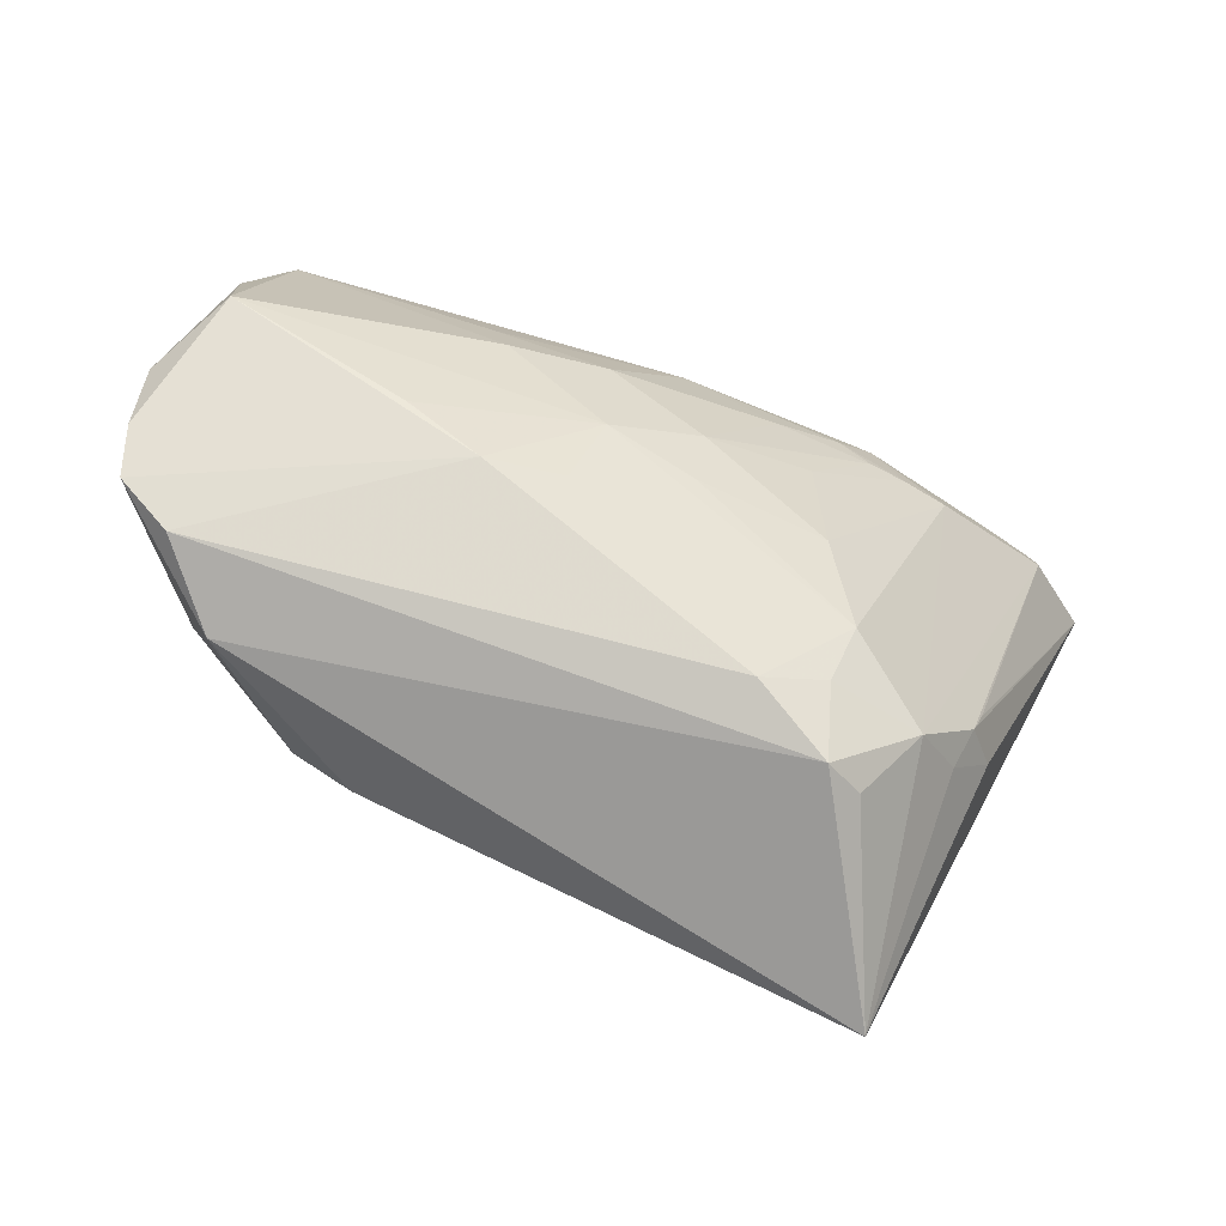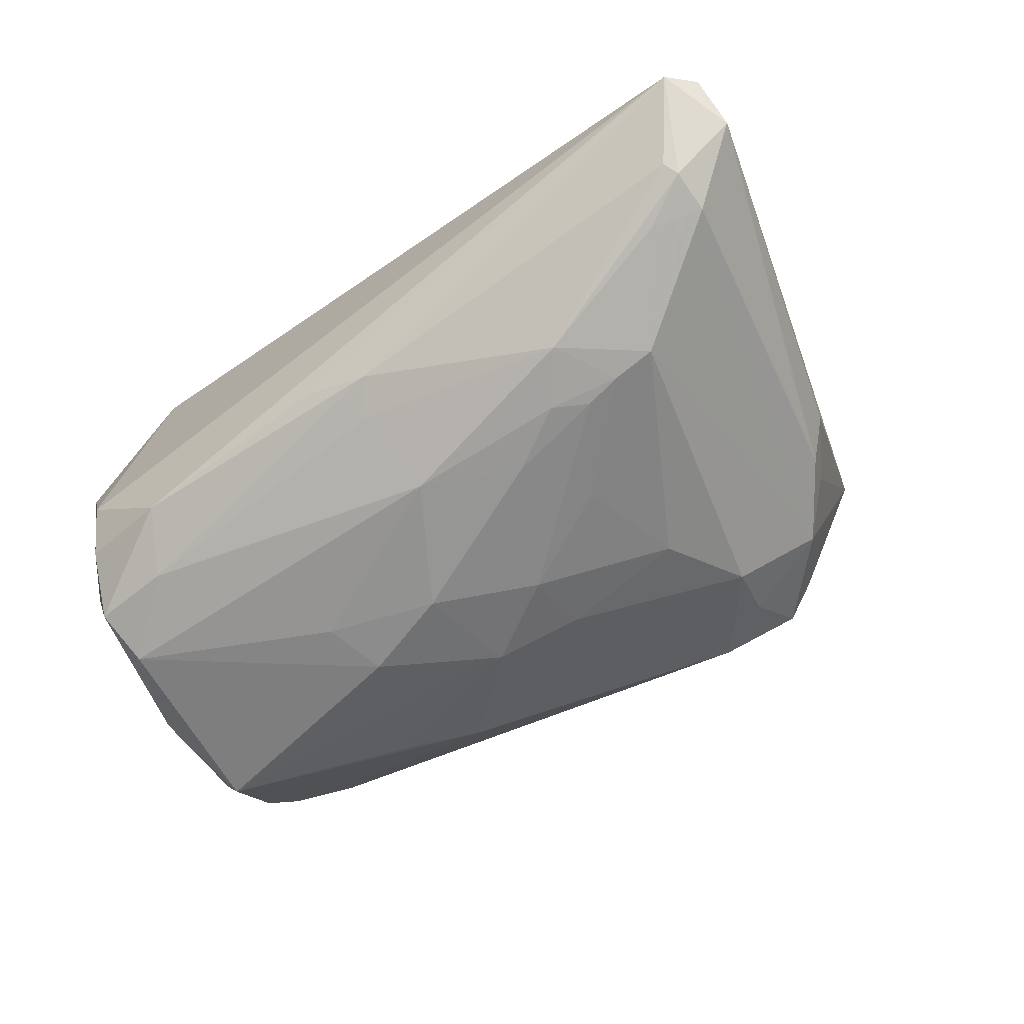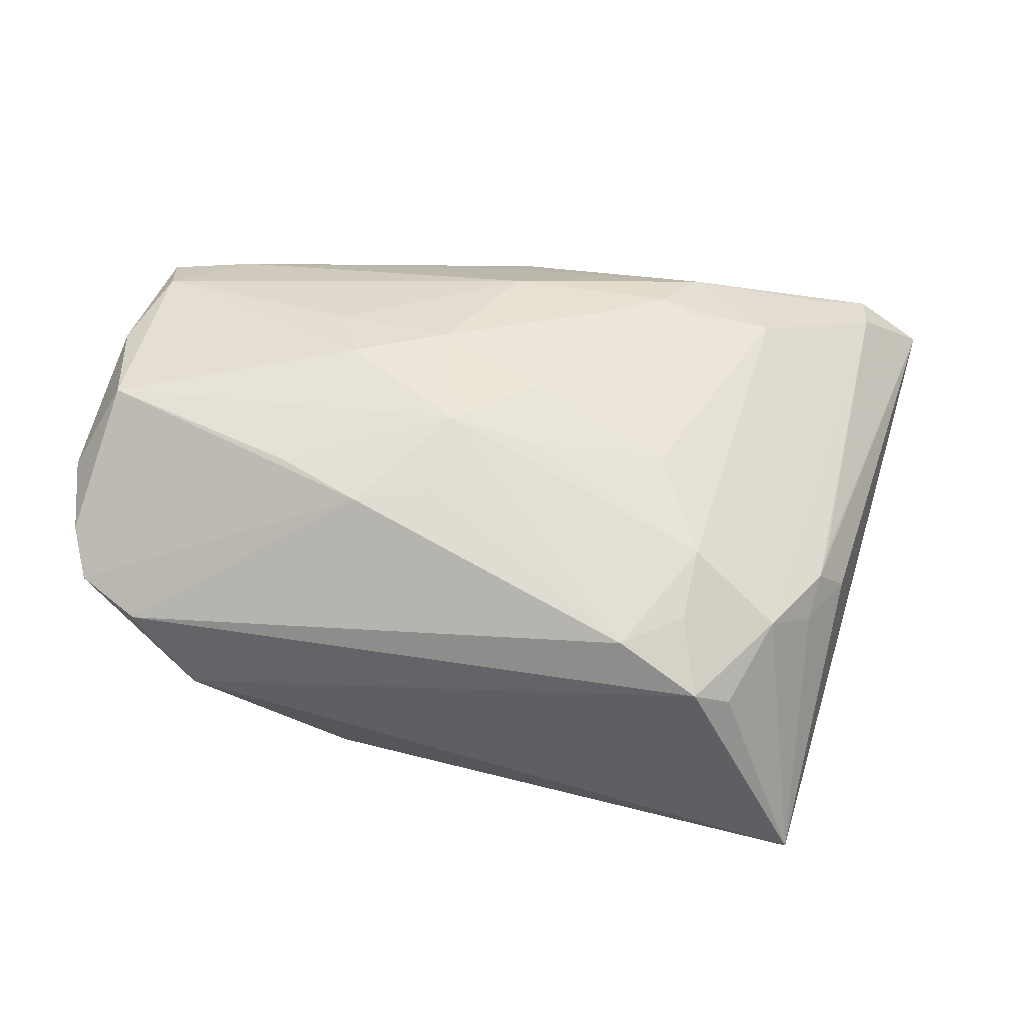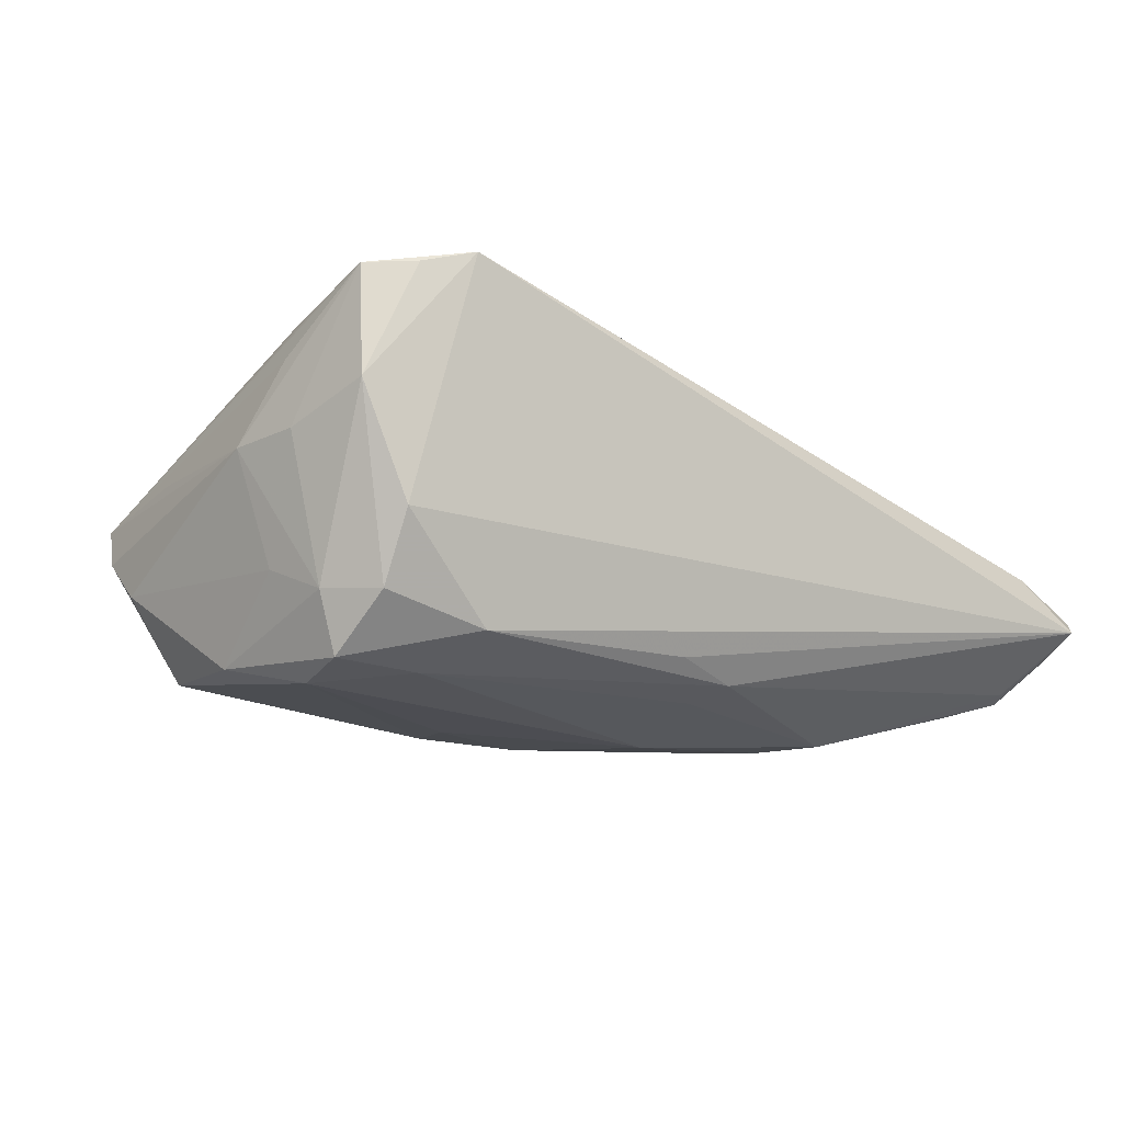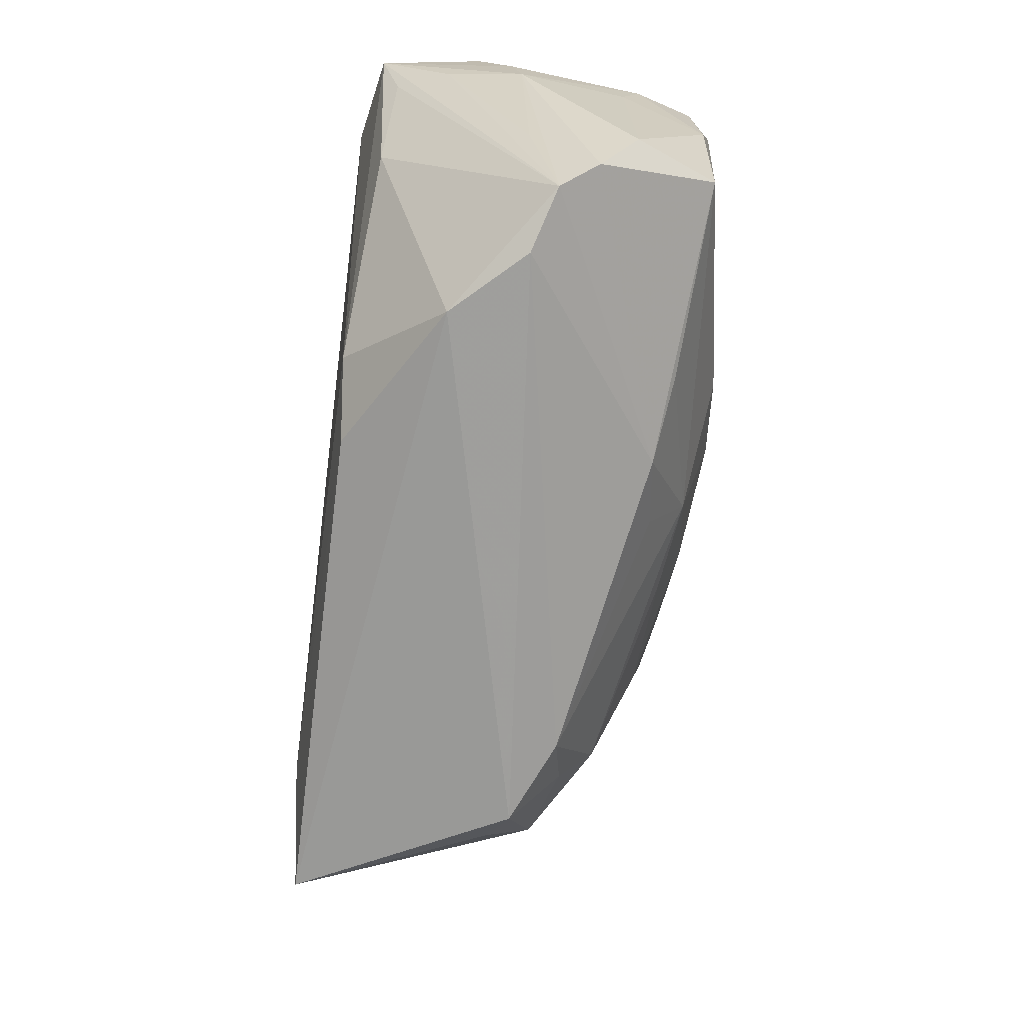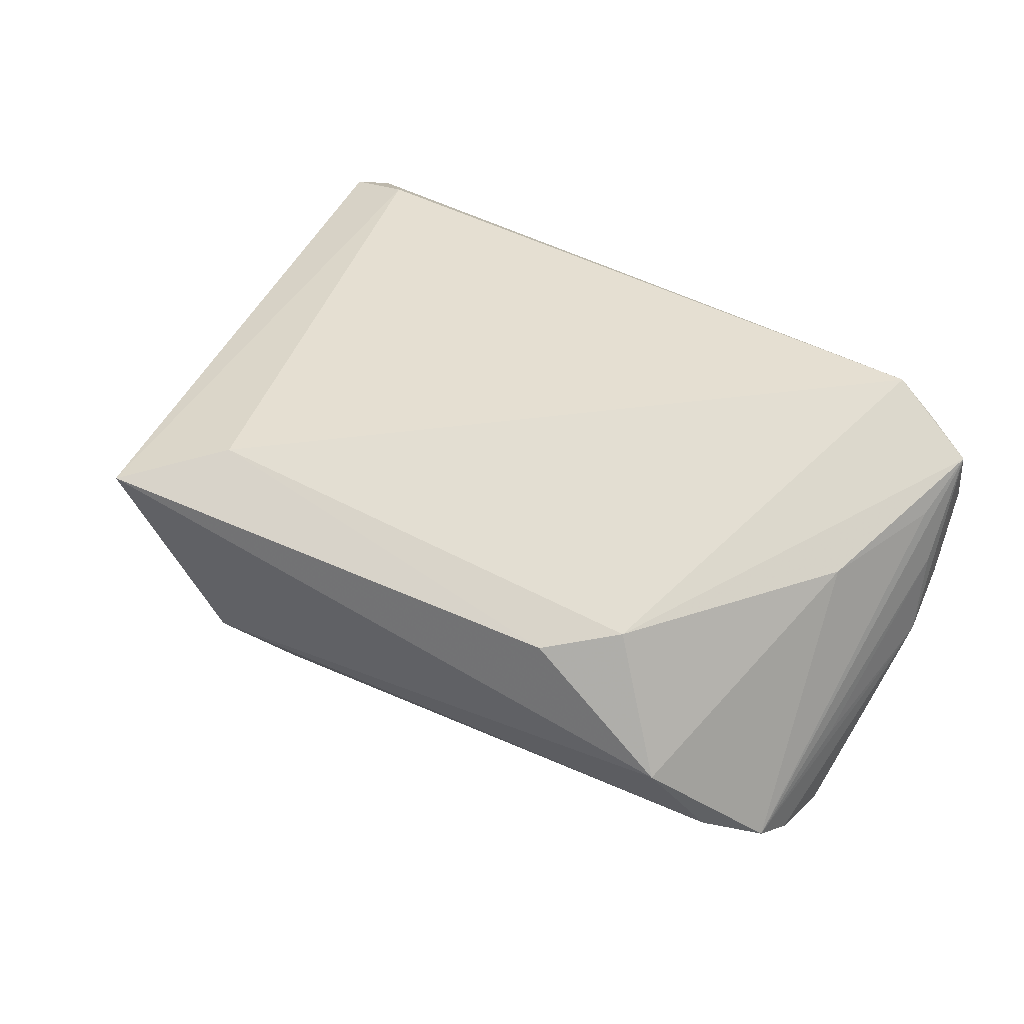
<metadata>
{"format":"obj","ext":"obj","renderer":"f3d","projection":"perspective","resolution":1024,"background":"white","views":[{"elev":-75.9,"azim":159.1,"up":"+Y"},{"elev":-68.1,"azim":-141.7,"up":"+Z"},{"elev":-52.3,"azim":176.5,"up":"+Y"},{"elev":-9.5,"azim":145.8,"up":"+Z"},{"elev":-58.2,"azim":83.6,"up":"+Y"},{"elev":64.8,"azim":37.7,"up":"+Z"}]}
</metadata>
<code>
v -0.006269 -0.01639 -0.02043
v 0.04096 0.00611 0.0216
v 0.05293 -0.01797 -0.004635
v 0.03683 -0.02834 0.01172
v 0.03268 0.03316 0.0252
v -0.02334 0.01132 -0.02593
v 0.04887 0.005633 -0.01933
v 0.04883 0.01643 -0.009391
v 0.0441 0.01645 -0.02158
v 0.01958 0.00435 -0.02484
v -0.003497 0.0135 -0.02629
v -0.06185 0.02963 -0.008283
v -0.04693 0.02102 -0.02095
v 0.0391 0.03159 0.02348
v 0.0299 0.03096 -0.01623
v 0.04524 0.02937 0.0228
v -0.04229 -0.02724 -0.002875
v -0.005552 0.02821 -0.01991
v 0.05161 0.01323 0.004436
v -0.05893 0.03316 -0.01014
v 0.04616 0.03172 0.009631
v 0.00592 -0.0004928 -0.02609
v -0.03659 -0.03261 -0.006384
v 0.04114 0.03316 -0.003985
v -0.04752 -0.01974 -0.002714
v -0.01966 -0.002132 -0.02358
v 0.04811 -0.008077 -0.01984
v 0.02595 -0.0183 -0.01763
v 0.04448 0.02362 -0.01944
v 0.04941 0.02192 0.00541
v -0.04145 -0.04184 0.02377
v 0.05106 -0.006492 0.003495
v 0.05354 -0.0104 -0.00947
v -0.04481 -0.01947 -0.007489
v 0.05143 -0.02227 0.0001528
v -0.02837 0.01737 -0.02533
v 0.00721 -0.02247 -0.01693
v 0.004801 -0.01385 -0.0222
v 0.04858 0.01863 0.01384
v 0.0244 -0.01879 0.02367
v -0.03113 -0.04084 -0.0002753
v 0.04532 0.02074 0.02046
v -0.01704 -0.03916 -0.007609
v -0.03754 0.008869 -0.02377
v -0.02214 -0.01622 -0.01919
v -0.04371 -0.02304 -0.006628
v -0.006263 -0.007847 -0.02386
v -0.05348 0.02982 -0.003235
v -0.02487 -0.03531 -0.009022
v 0.0166 -0.02363 -0.01585
v -0.02653 -0.02812 -0.01368
v -0.06188 0.02417 -0.01343
v -0.02738 0.008523 -0.02525
v 0.01782 -0.003653 -0.02499
v 0.0467 0.02406 -0.01222
v -0.0527 0.02594 -0.01805
v -0.05354 0.02406 -0.01908
v 0.04213 0.02993 -0.01252
v 0.01698 -0.02651 0.02287
v -0.03201 0.009033 -0.0247
v -0.03181 -0.03002 0.0252
v -0.01514 0.00715 -0.02601
v -0.002729 0.02405 -0.02178
v -0.0265 -0.04275 -0.002659
v 0.03425 0.02386 -0.02048
v 0.04464 -0.02656 0.00277
v -0.05325 0.01862 -0.01953
v 0.002404 0.03025 -0.01723
f 25 31 52
f 52 31 12
f 31 48 12
f 61 48 31
f 5 48 61
f 30 16 19
f 19 33 8
f 17 23 31
f 31 25 17
f 64 43 66
f 20 48 5
f 20 12 48
f 52 12 20
f 40 16 5
f 5 61 40
f 38 43 51
f 23 44 51
f 5 16 14
f 16 30 21
f 21 14 16
f 5 14 21
f 19 16 39
f 16 35 39
f 3 33 19
f 19 35 3
f 7 8 33
f 23 17 46
f 46 17 25
f 46 25 52
f 38 28 50
f 66 43 50
f 50 35 66
f 50 3 35
f 38 22 54
f 31 23 41
f 41 64 31
f 23 64 41
f 66 35 4
f 31 64 4
f 4 64 66
f 52 20 57
f 49 64 23
f 23 51 49
f 43 64 49
f 49 51 43
f 38 51 1
f 45 51 44
f 45 1 51
f 62 11 22
f 36 11 6
f 11 62 6
f 55 21 30
f 55 7 29
f 8 7 55
f 55 30 19
f 19 8 55
f 32 35 19
f 19 39 32
f 32 39 35
f 34 46 52
f 37 43 38
f 38 50 37
f 37 50 43
f 27 50 28
f 3 50 27
f 33 3 27
f 27 7 33
f 27 28 38
f 38 54 27
f 29 7 9
f 7 27 9
f 9 27 54
f 5 21 24
f 24 20 5
f 29 9 65
f 65 9 11
f 63 11 36
f 36 18 63
f 63 65 11
f 18 65 63
f 29 65 15
f 15 65 18
f 20 24 15
f 31 4 59
f 59 4 40
f 59 61 31
f 59 40 61
f 16 40 2
f 40 4 2
f 2 4 35
f 36 44 13
f 13 57 36
f 67 13 44
f 57 13 67
f 52 57 67
f 67 44 23
f 23 46 67
f 46 34 67
f 67 34 52
f 56 18 36
f 36 57 56
f 20 18 56
f 56 57 20
f 26 45 44
f 53 6 62
f 10 54 22
f 10 9 54
f 22 11 10
f 11 9 10
f 21 55 58
f 58 24 21
f 58 55 29
f 29 15 58
f 58 15 24
f 68 18 20
f 20 15 68
f 68 15 18
f 42 35 16
f 16 2 42
f 42 2 35
f 60 26 44
f 60 53 26
f 6 53 60
f 60 44 36
f 36 6 60
f 26 53 47
f 47 53 62
f 45 26 47
f 47 22 38
f 47 62 22
f 38 1 47
f 1 45 47

</code>
